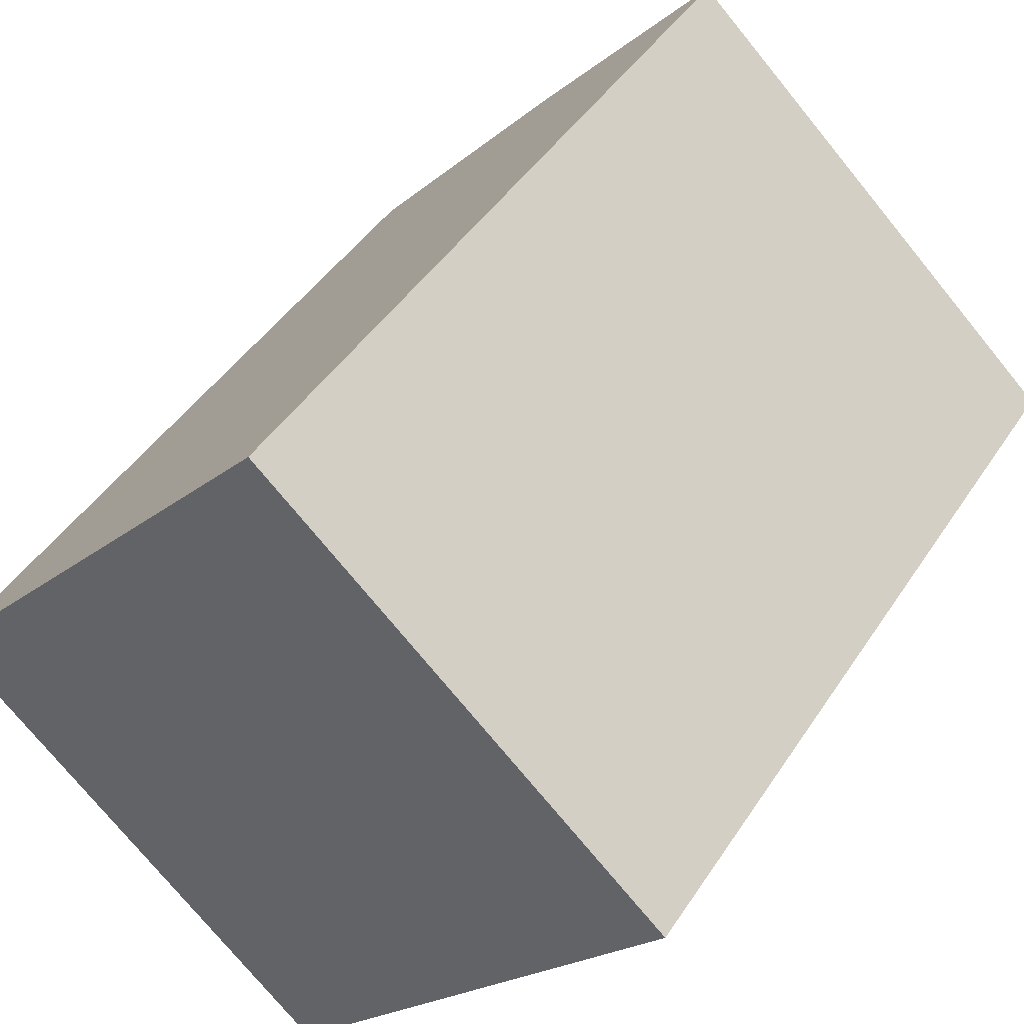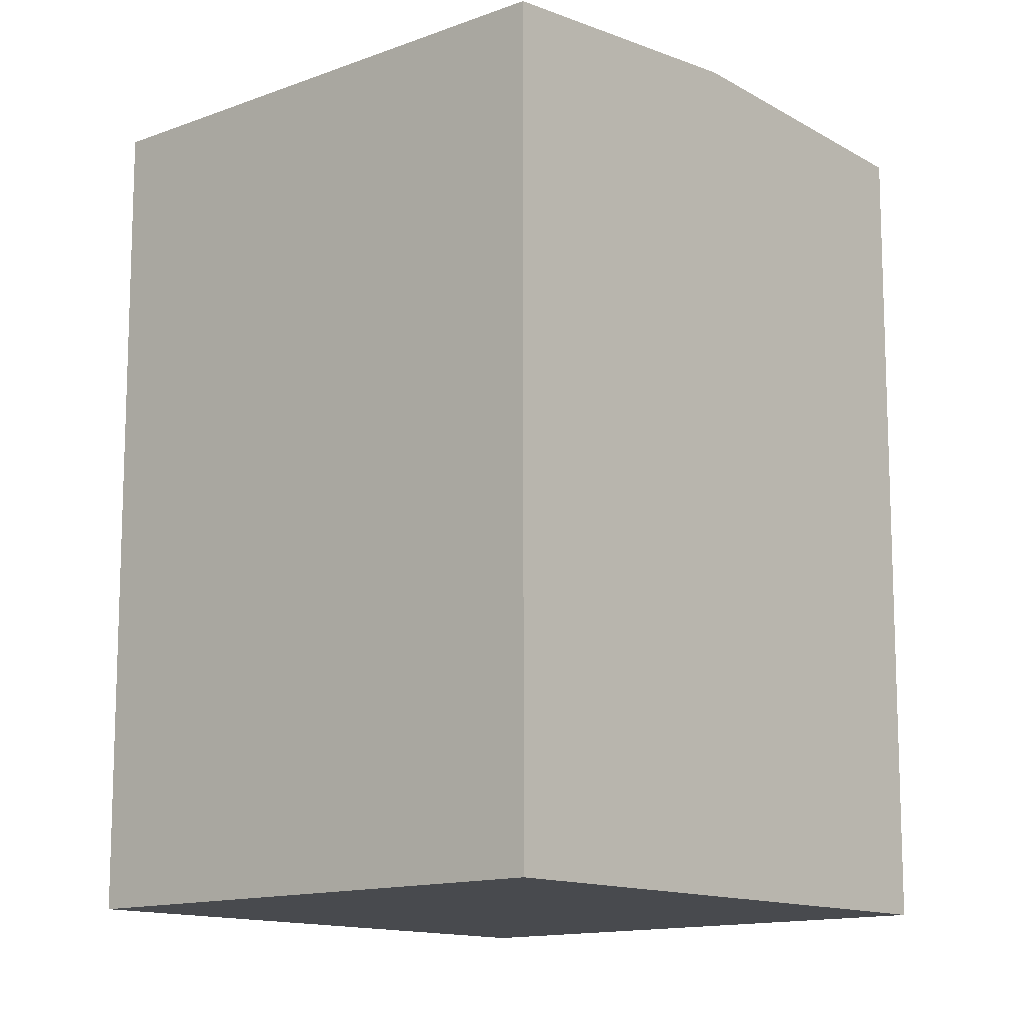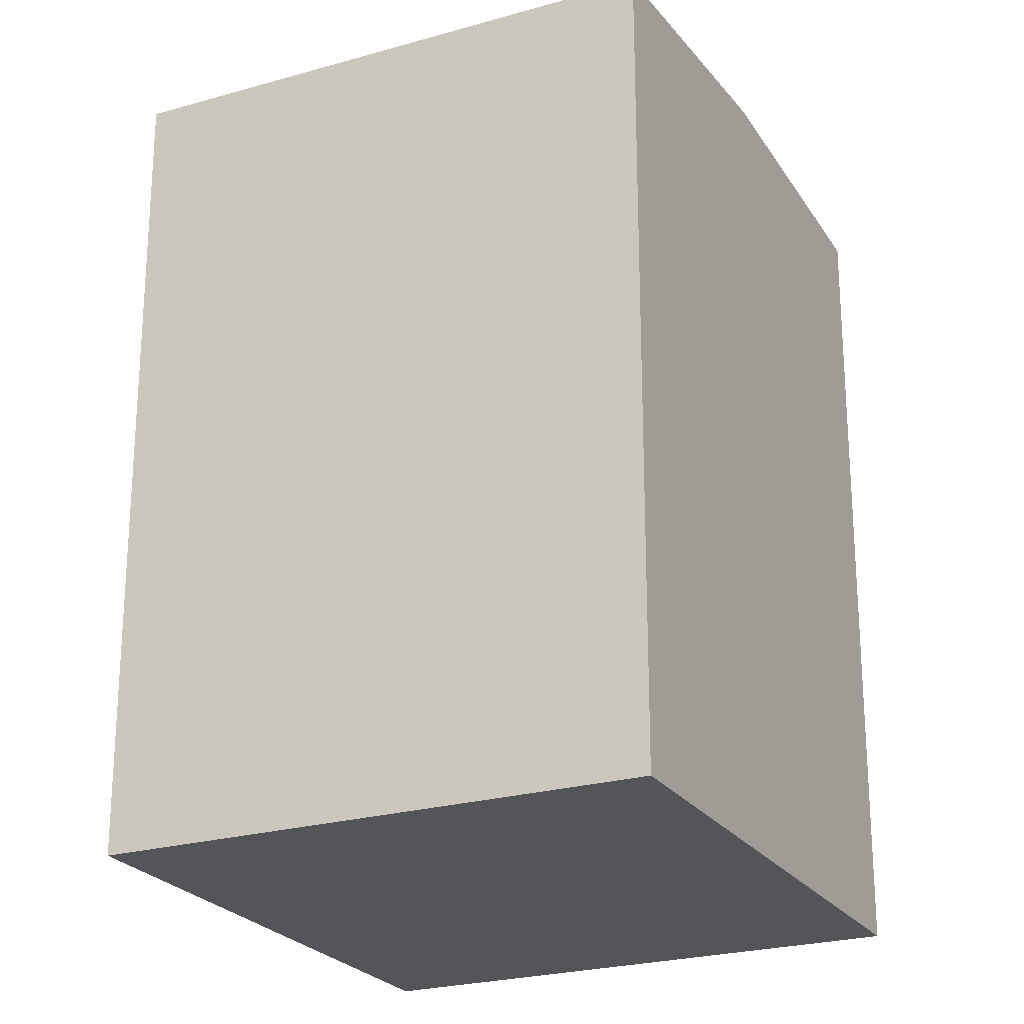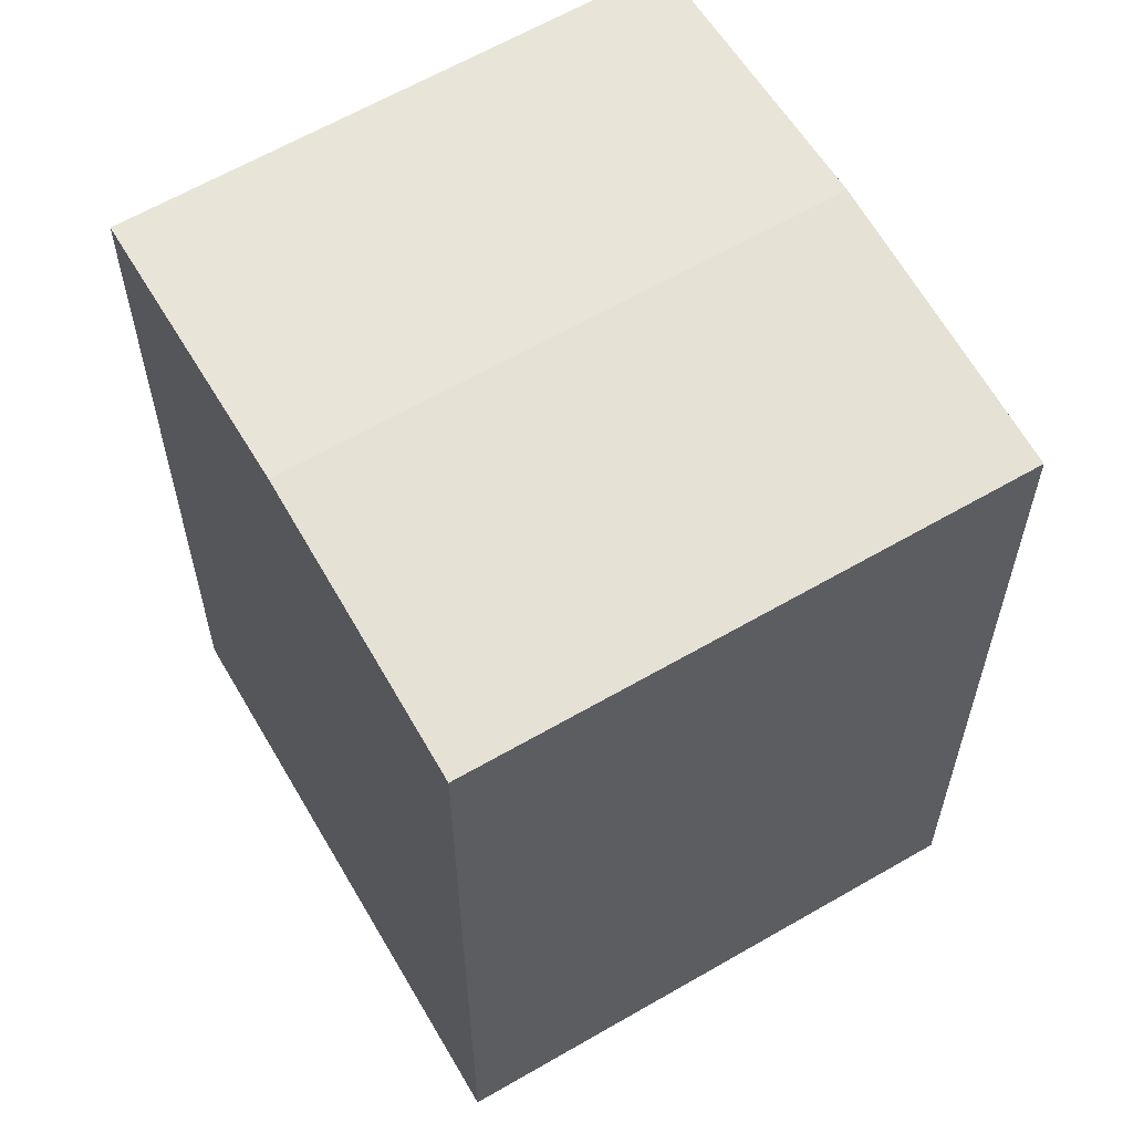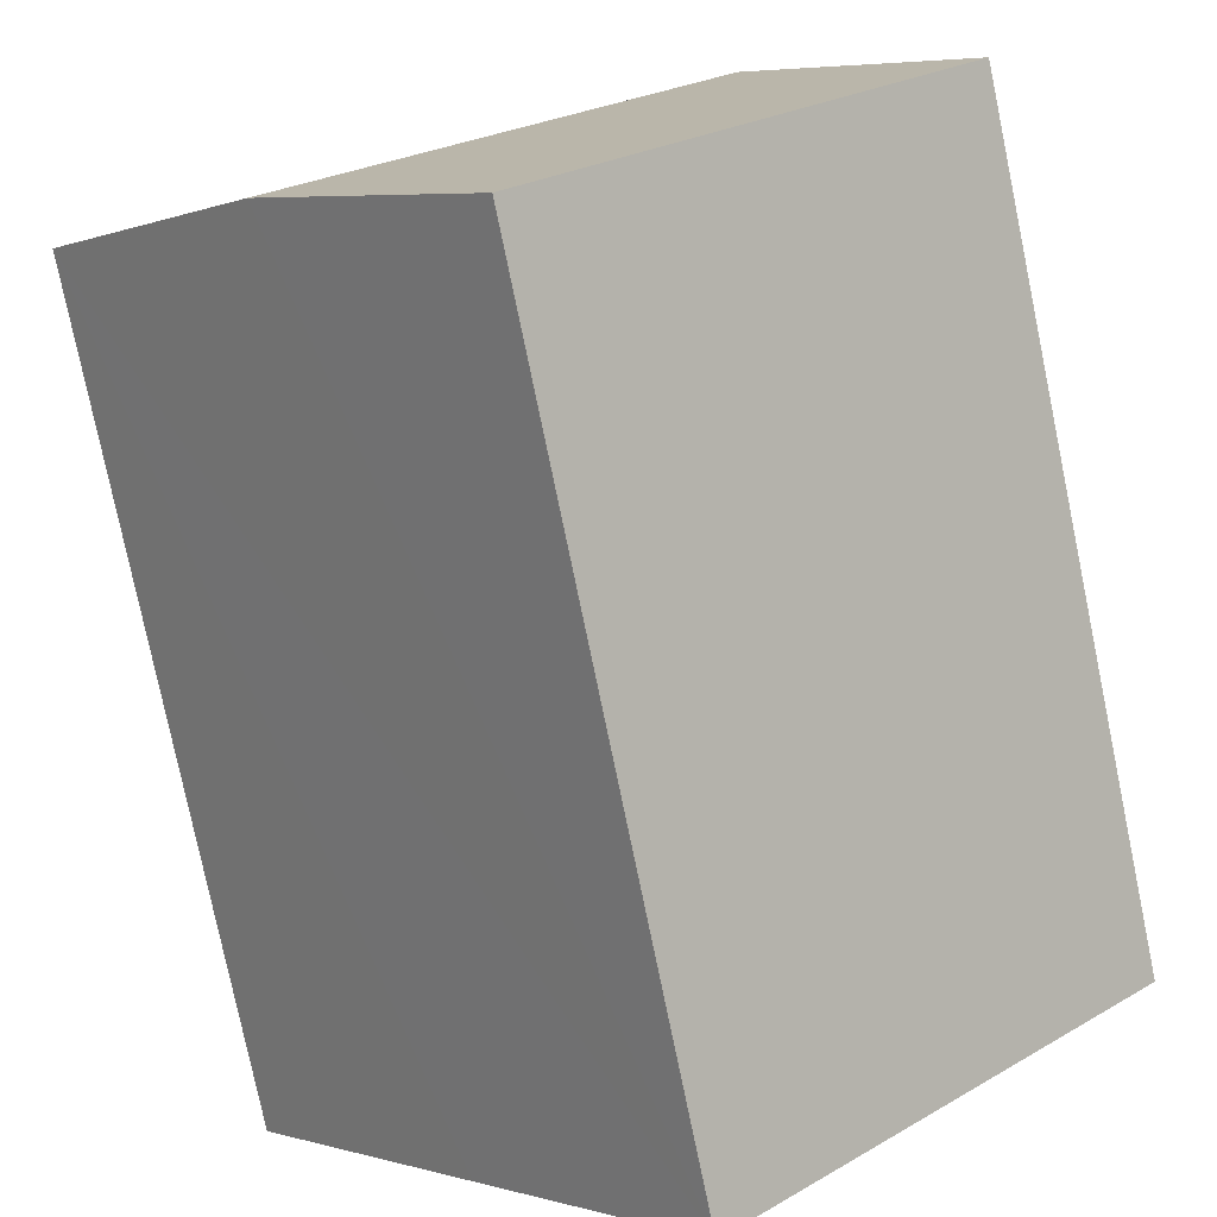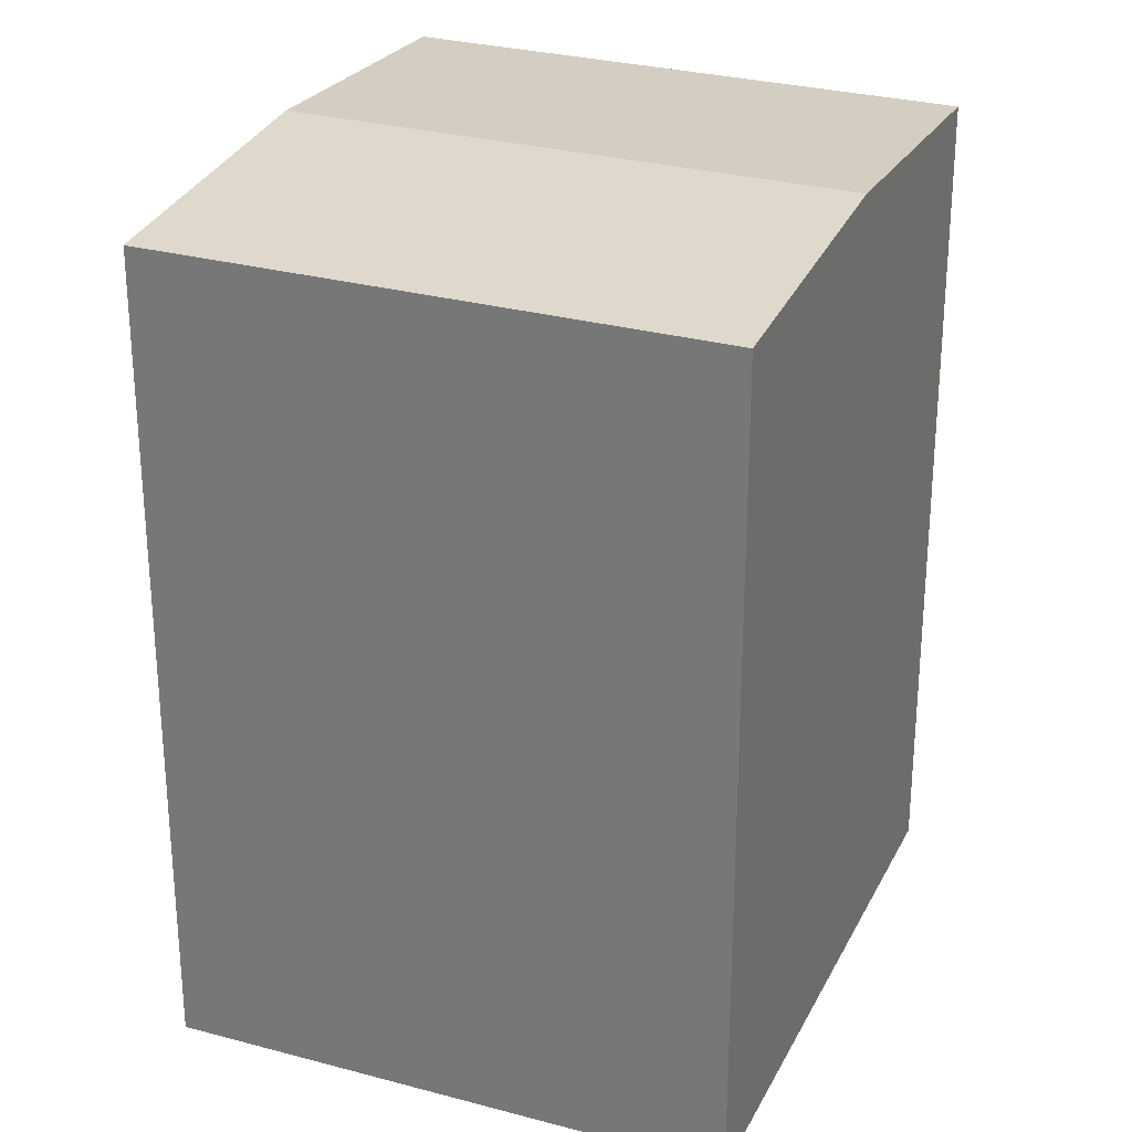
<metadata>
{"format":"obj","ext":"obj","renderer":"f3d","projection":"perspective","resolution":1024,"background":"white","views":[{"elev":43.9,"azim":30.7,"up":"+Z"},{"elev":-13.0,"azim":-96.0,"up":"+Y"},{"elev":-24.0,"azim":-111.6,"up":"+Y"},{"elev":62.3,"azim":12.1,"up":"+Y"},{"elev":-78.1,"azim":-168.3,"up":"+Z"},{"elev":28.7,"azim":64.7,"up":"+Y"}]}
</metadata>
<code>
v  4.893 20.6 5.396
v  19.86 20.11 1.555
v  14.93 20.6 -3.829
v  9.797 20.11 10.8
v  0.47 20.11 -0.434
v  9.985 20.11 -9.223
v  0 20.11 1.231e-15
v  9.985 5.647e-16 -9.223
v  0 0 0
v  0.47 2.657e-17 -0.434
v  9.797 -6.616e-16 10.8
v  4.893 -3.304e-16 5.396
v  19.86 -9.522e-17 1.555
v  14.93 2.345e-16 -3.829
g defaultobject
f 1 2 3
f 2 1 4
f 5 3 6
f 3 5 1
f 1 5 7
f 8 5 6
f 5 8 7
f 7 8 9
f 9 8 10
f 9 1 7
f 1 9 4
f 4 9 11
f 11 9 12
f 11 2 4
f 2 11 13
f 3 8 6
f 8 3 2
f 8 2 14
f 14 2 13
f 12 13 11
f 13 12 14
f 14 12 9
f 14 9 10
f 14 10 8

</code>
